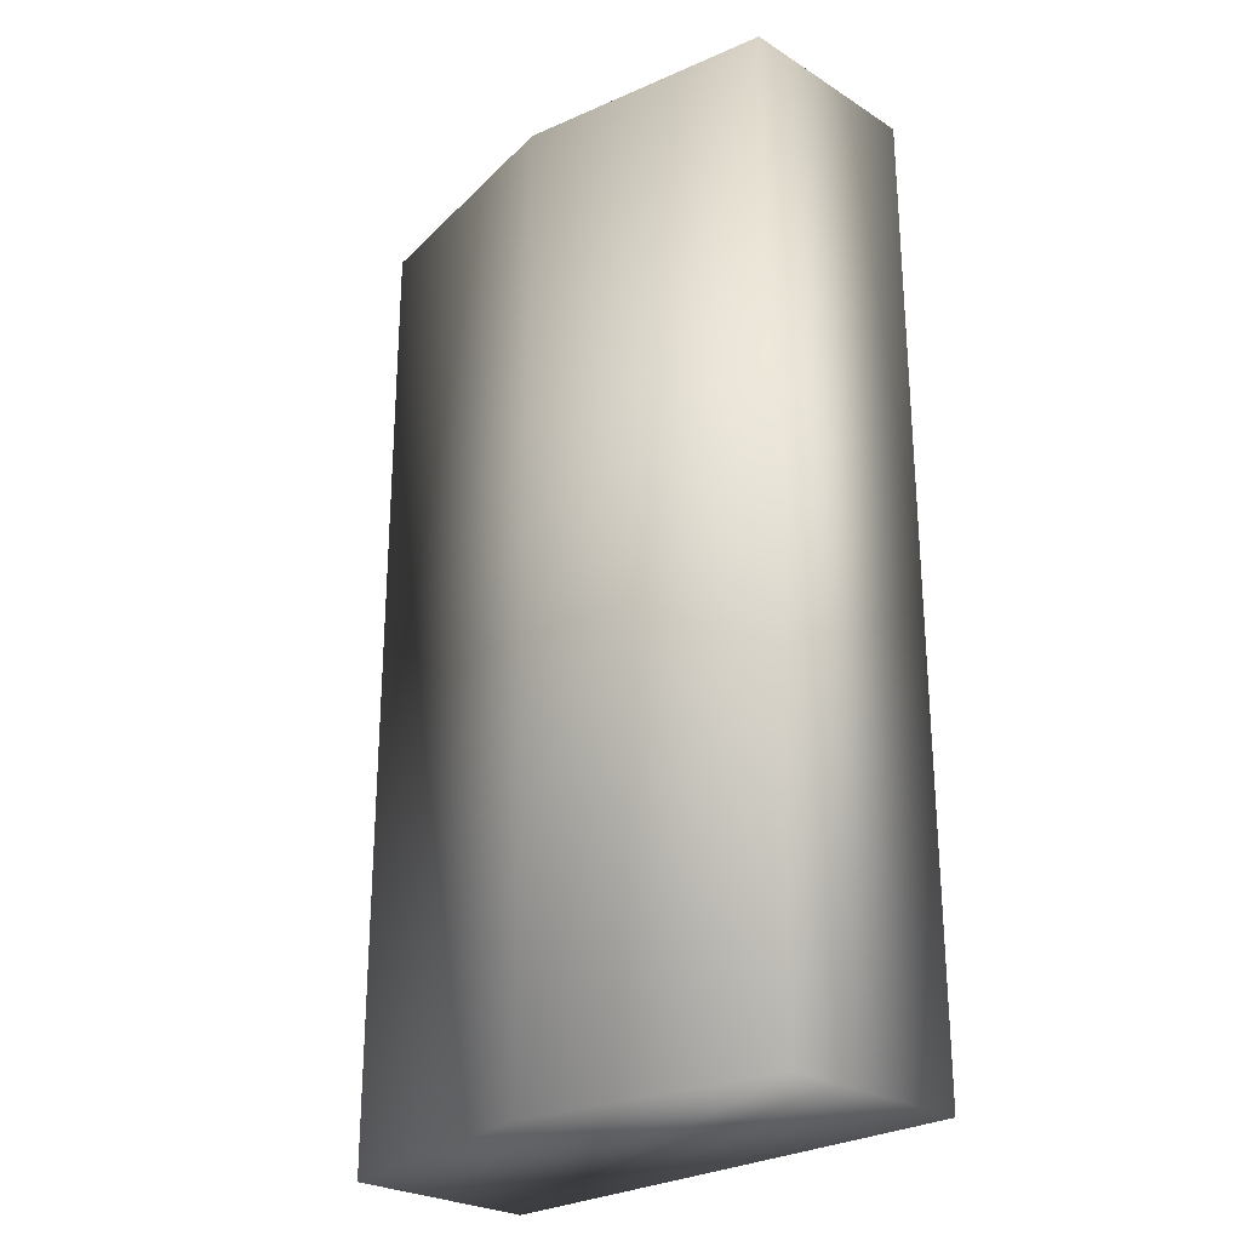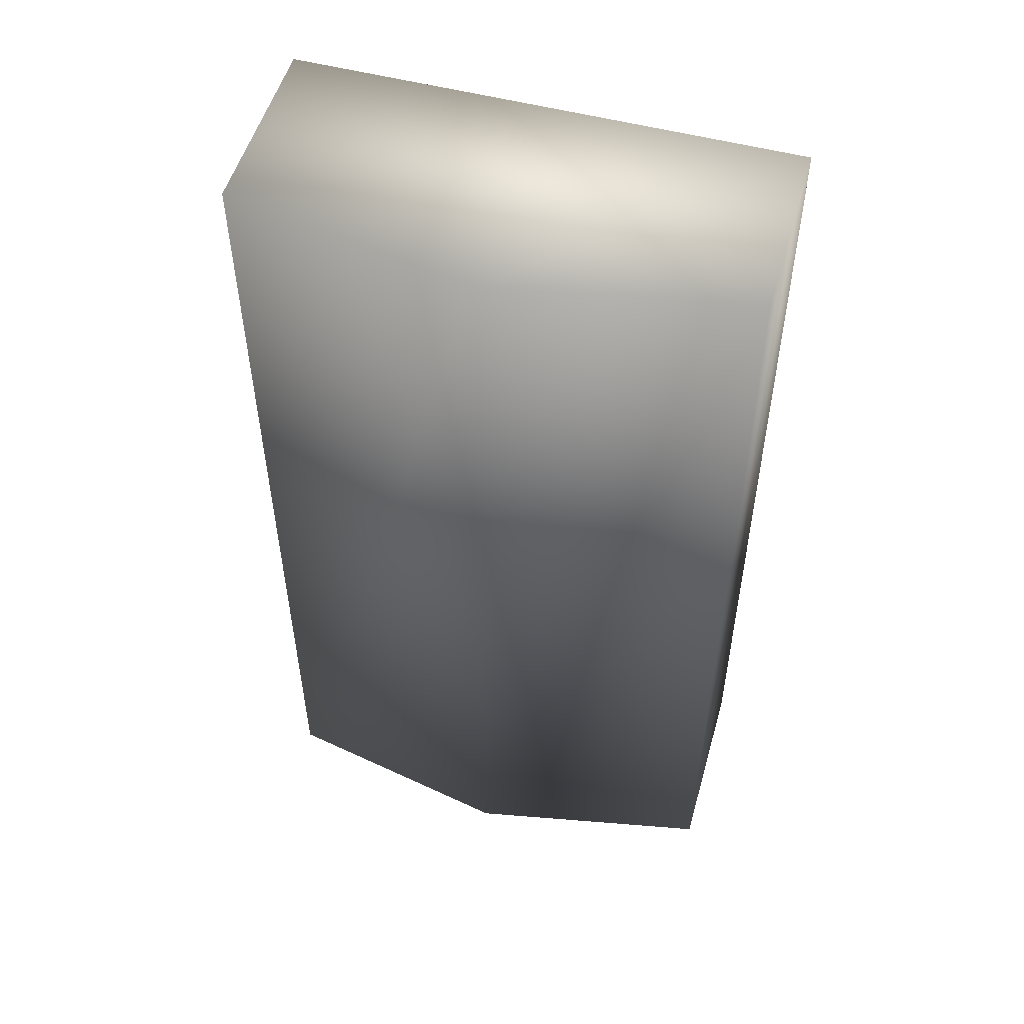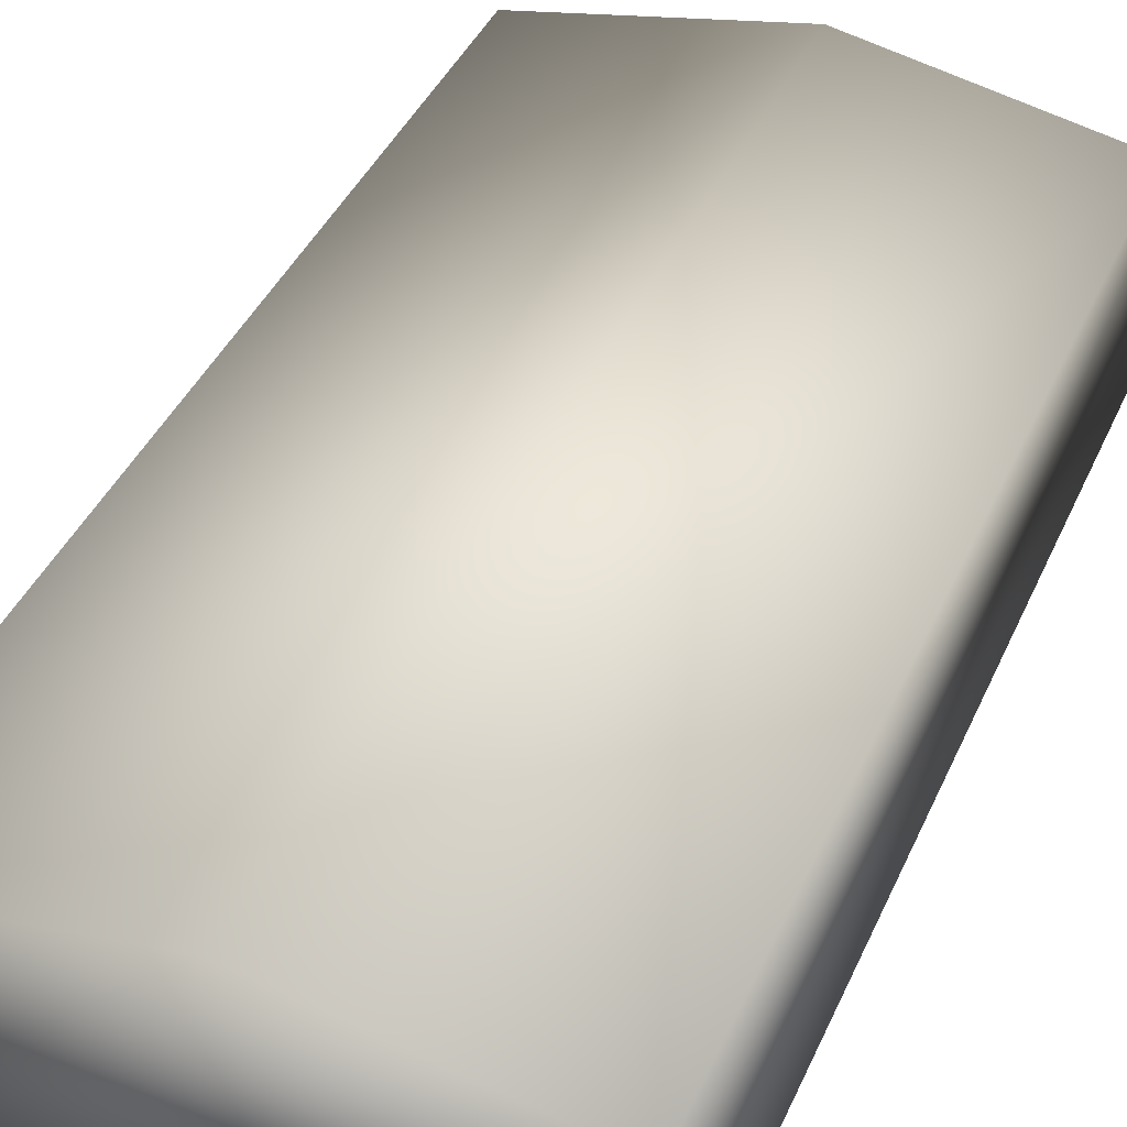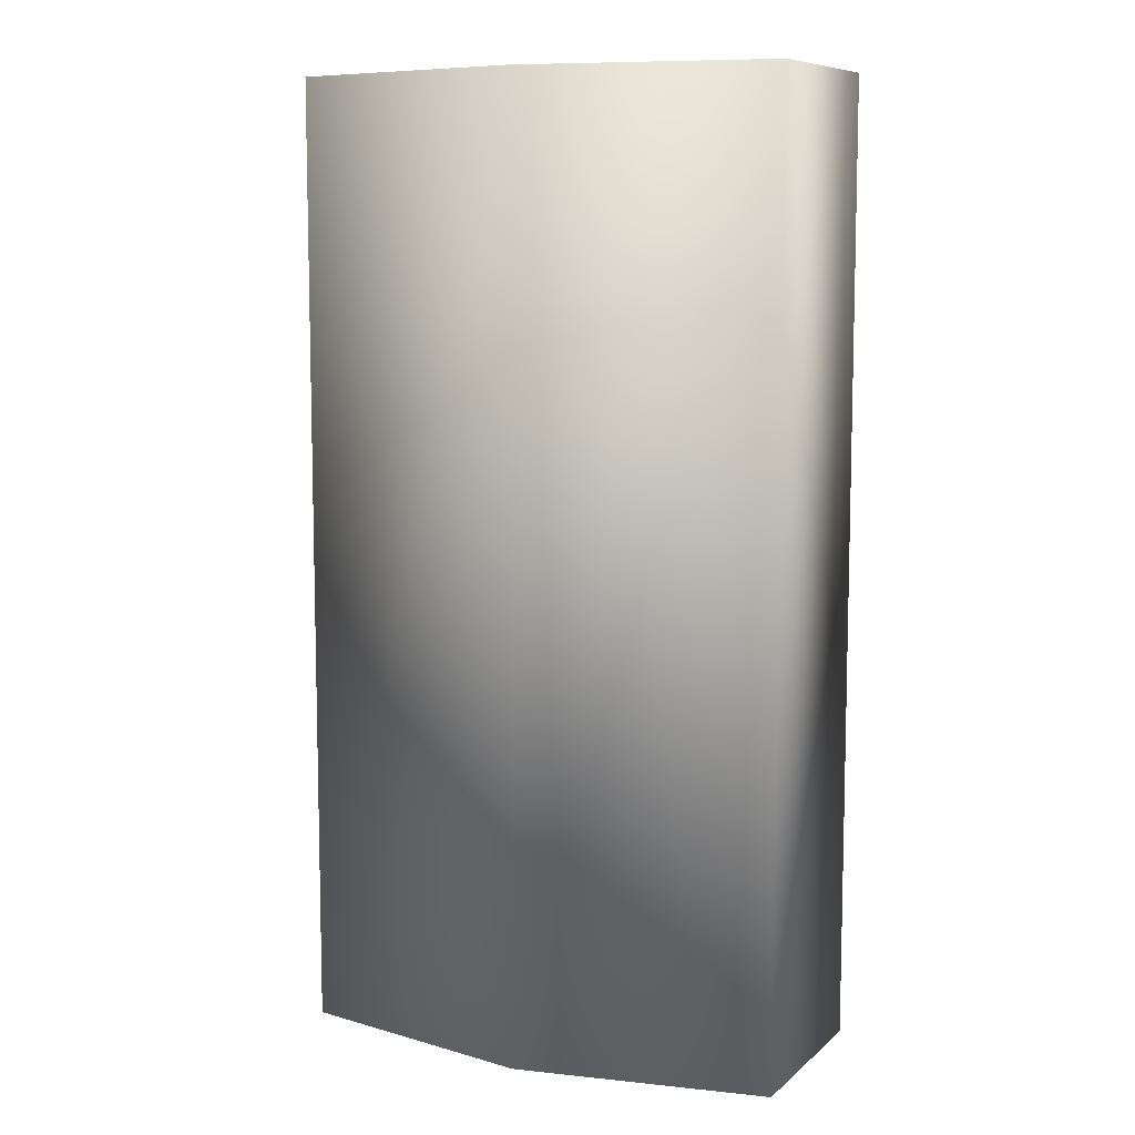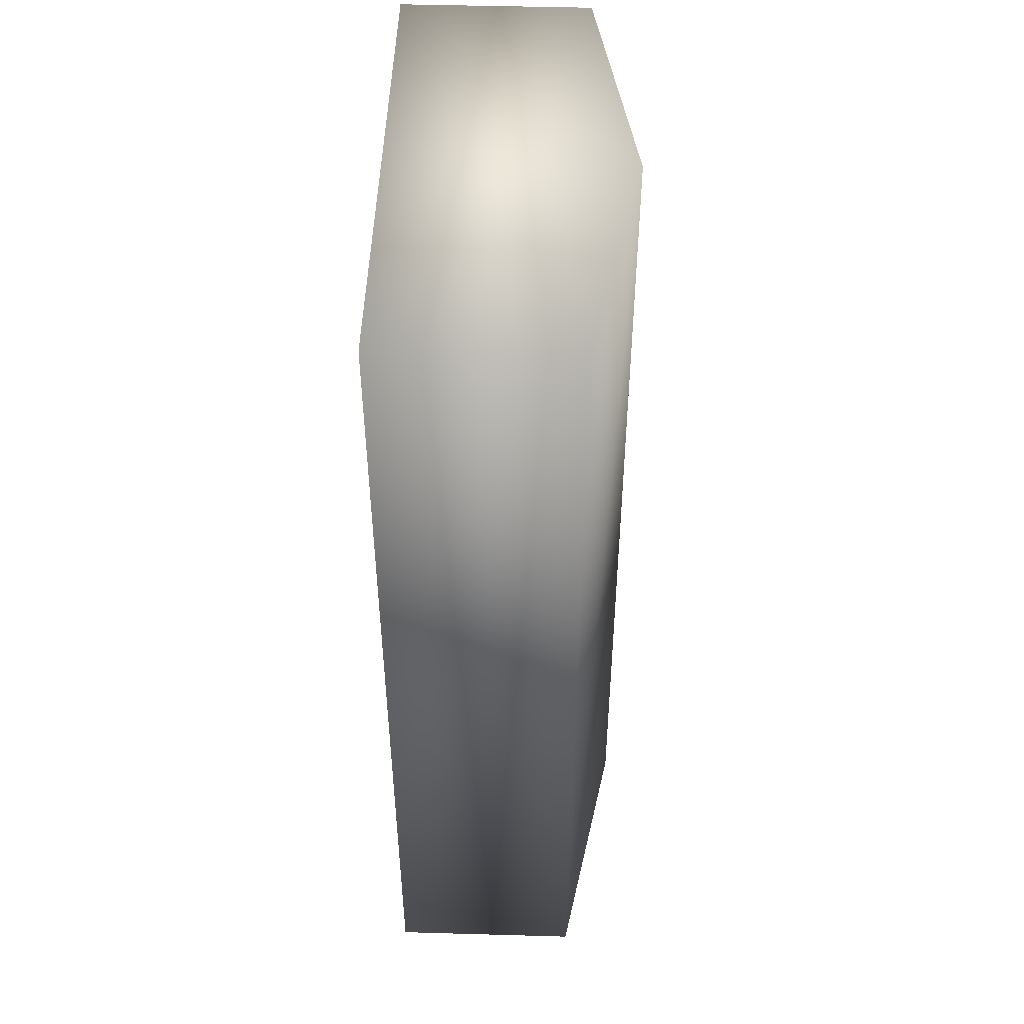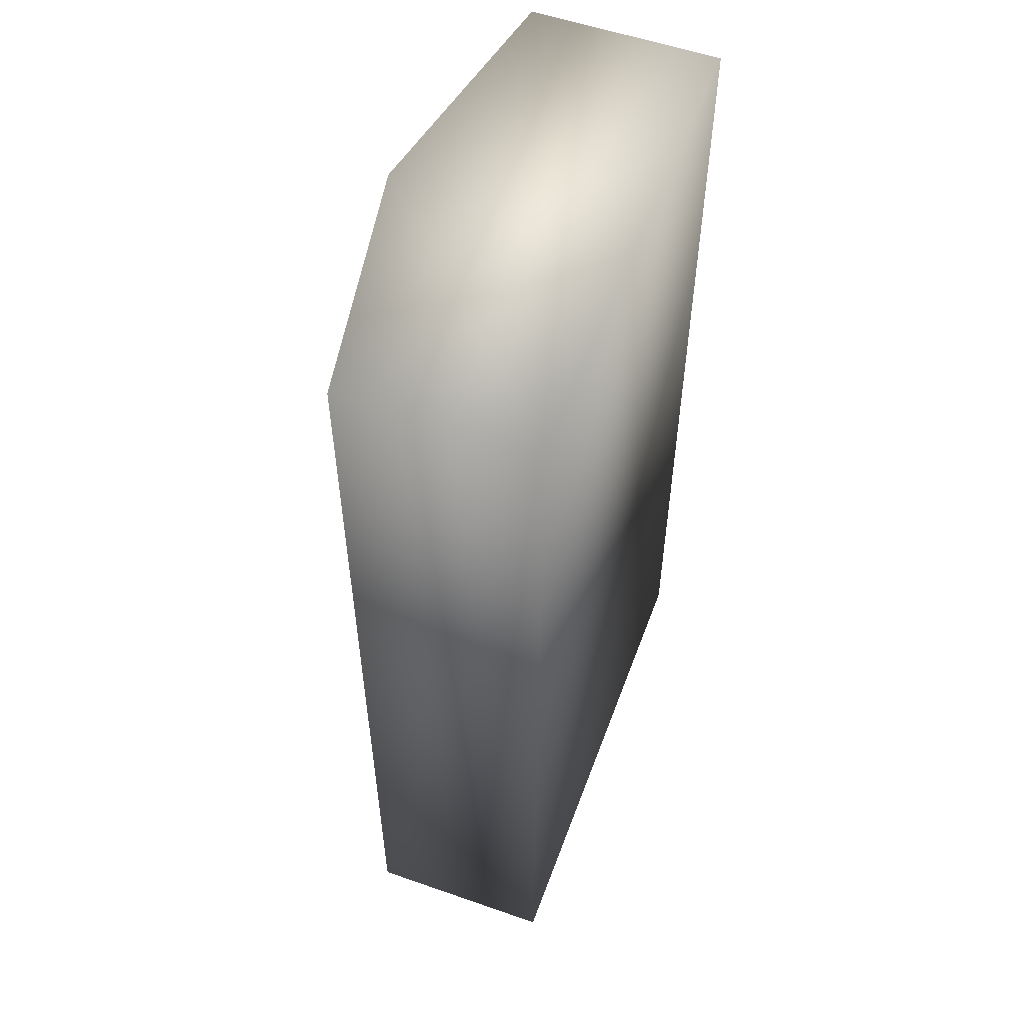
<metadata>
{"format":"obj","ext":"obj","renderer":"f3d","projection":"perspective","resolution":1024,"background":"white","views":[{"elev":-26.1,"azim":-134.7,"up":"+Z"},{"elev":53.1,"azim":-164.2,"up":"+Z"},{"elev":40.9,"azim":-157.4,"up":"+Y"},{"elev":8.8,"azim":-153.3,"up":"+Z"},{"elev":48.3,"azim":91.8,"up":"+Z"},{"elev":55.3,"azim":-69.8,"up":"+Z"}]}
</metadata>
<code>
v  -10.5 0 20
v  -10.5 0 -20
v  10.5 0 -20
v  10.5 0 20
v  -10.5 8 20
v  0 10 20
v  0 10 -20
v  -10.5 8 -20
v  10.5 8 20
v  10.5 8 -20
o Box001
g Box001
f 1 2 3 4
f 5 6 7 8
f 1 4 9 6 5
f 4 3 10 9
f 3 2 8 7 10
f 2 1 5 8
f 6 9 10 7

</code>
